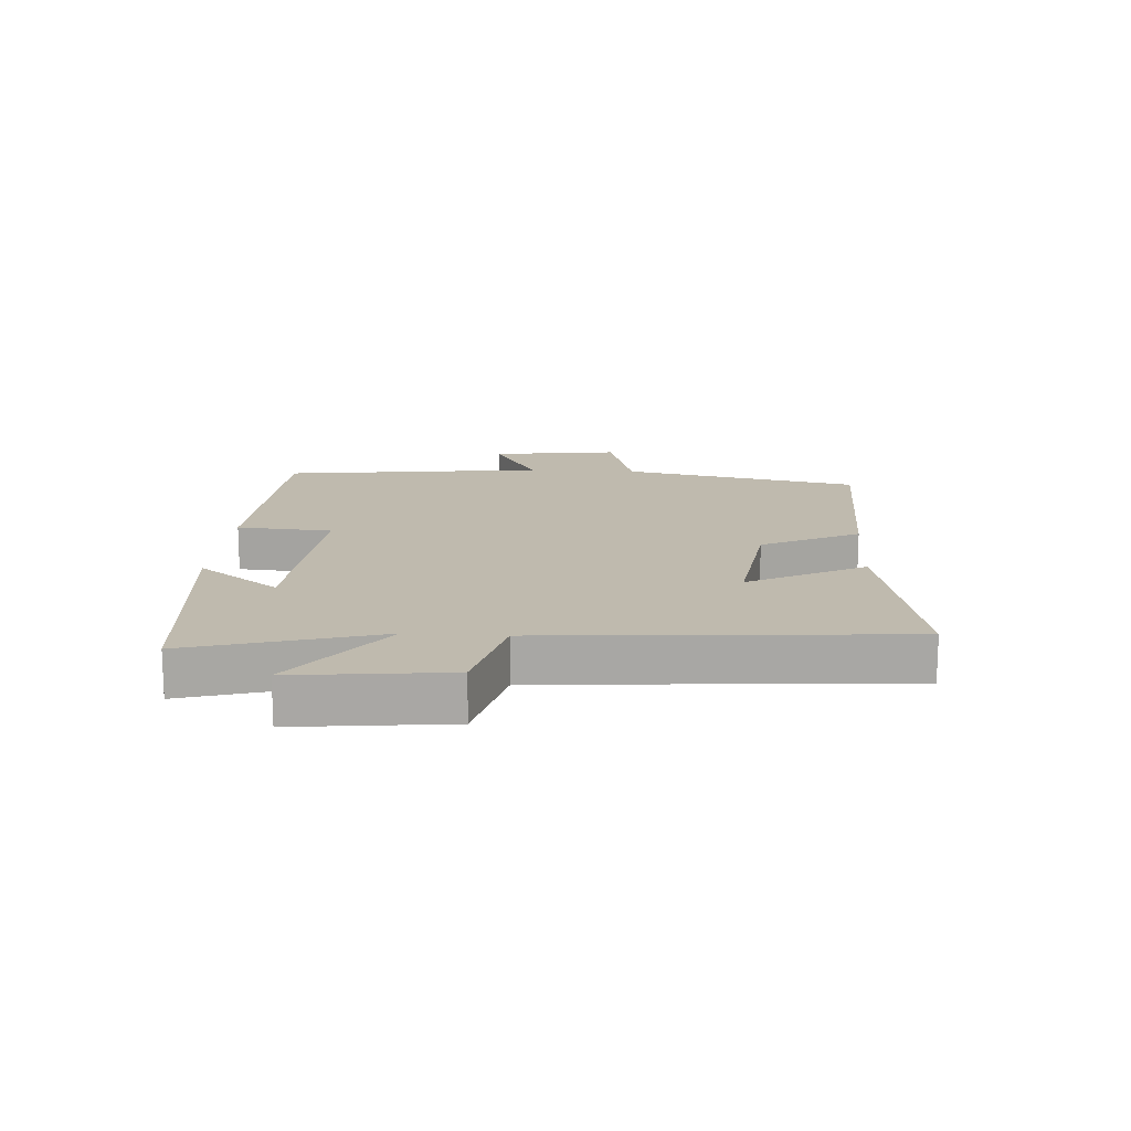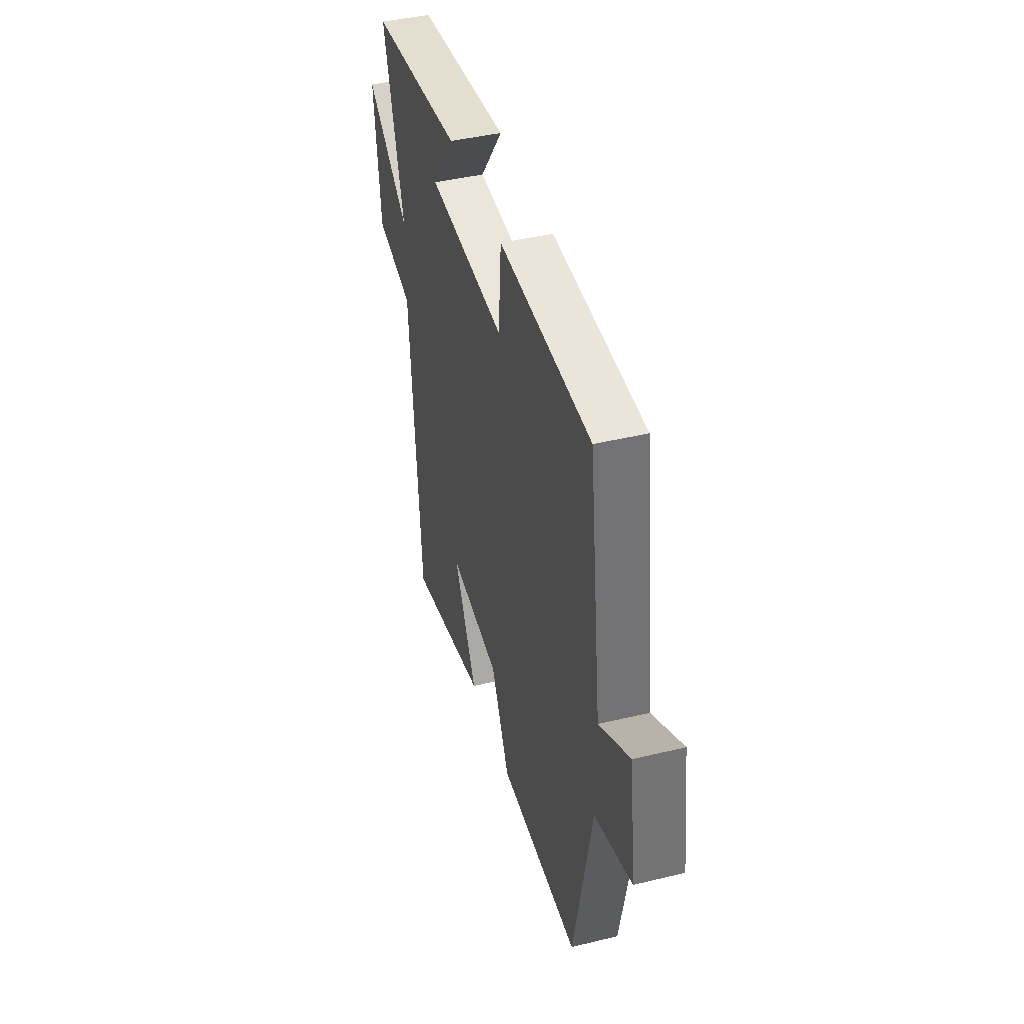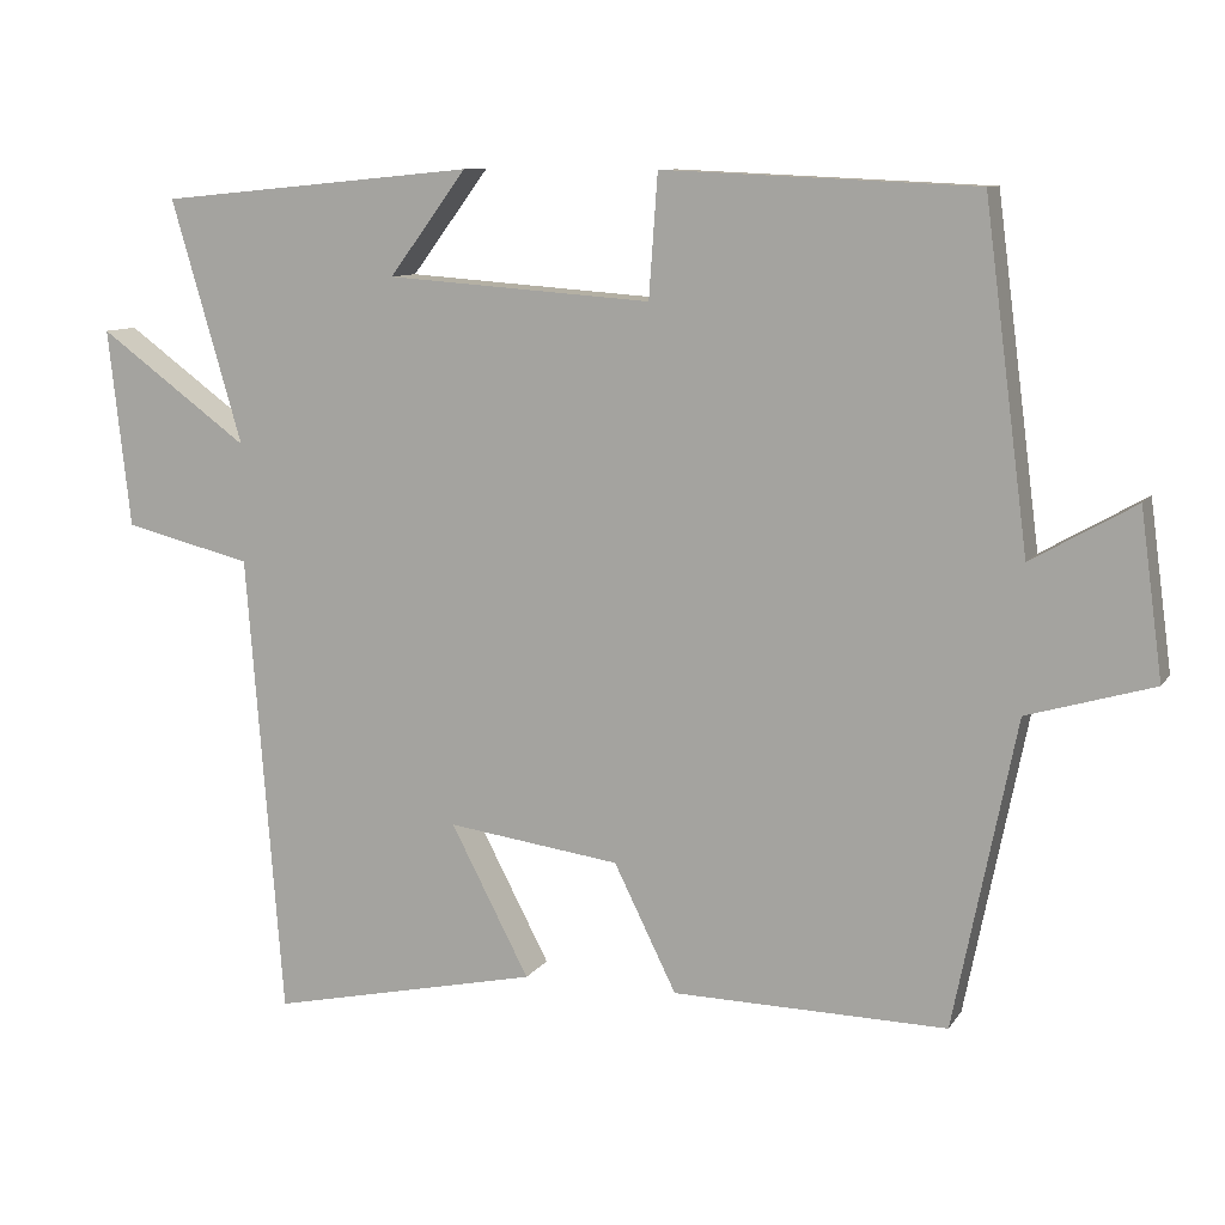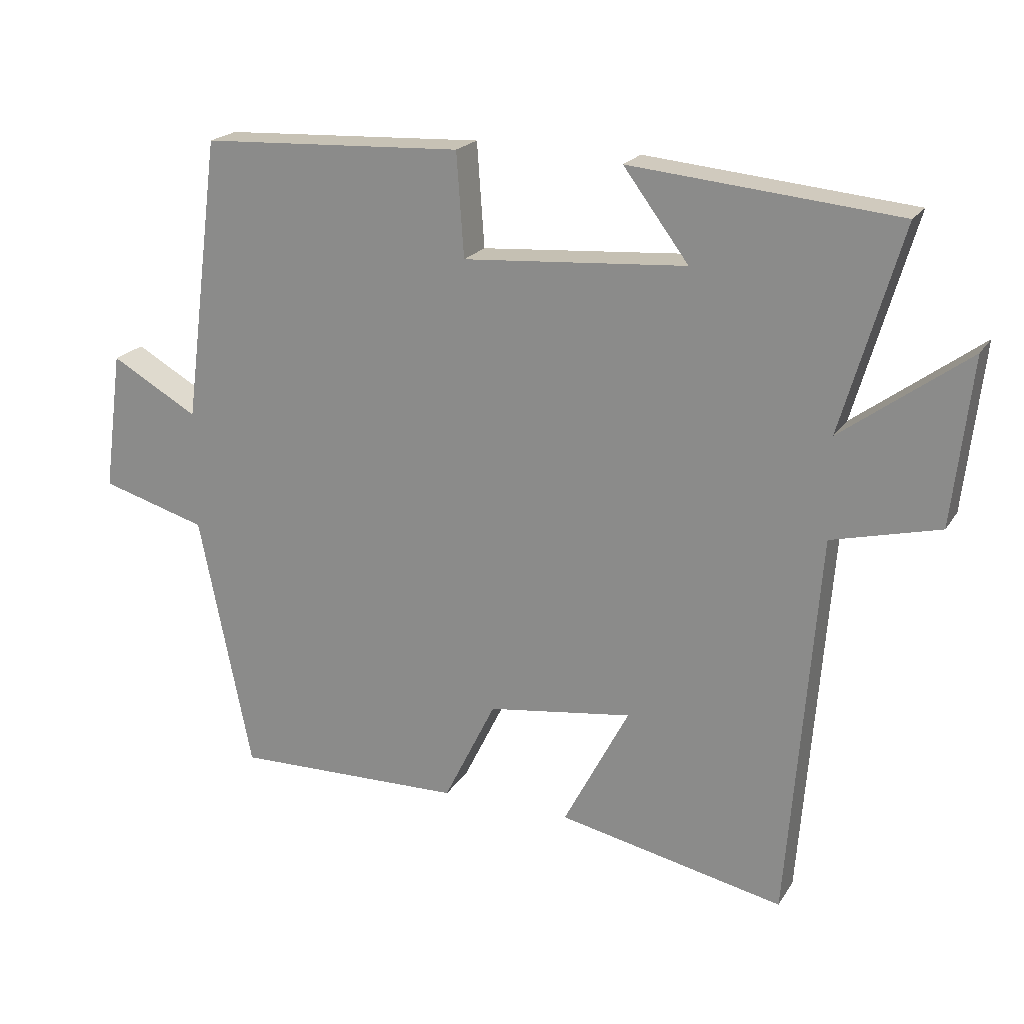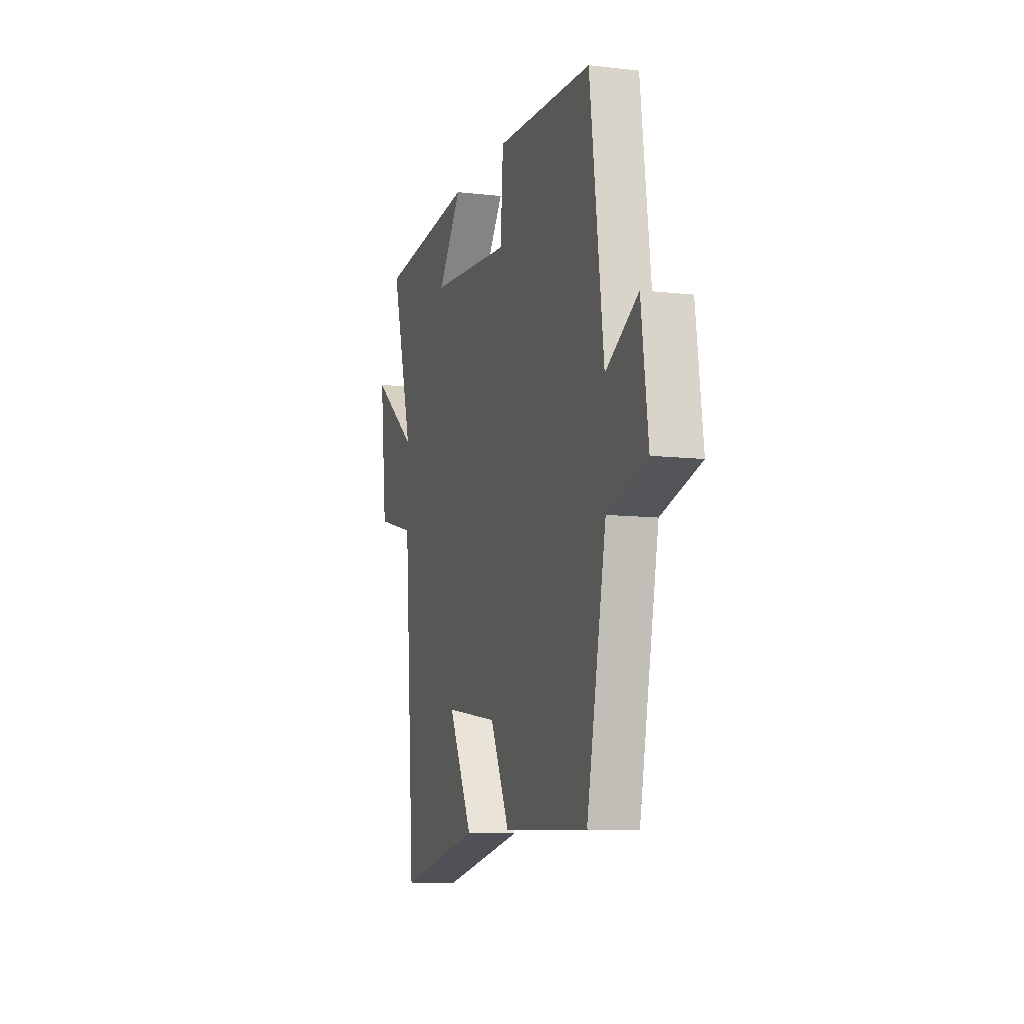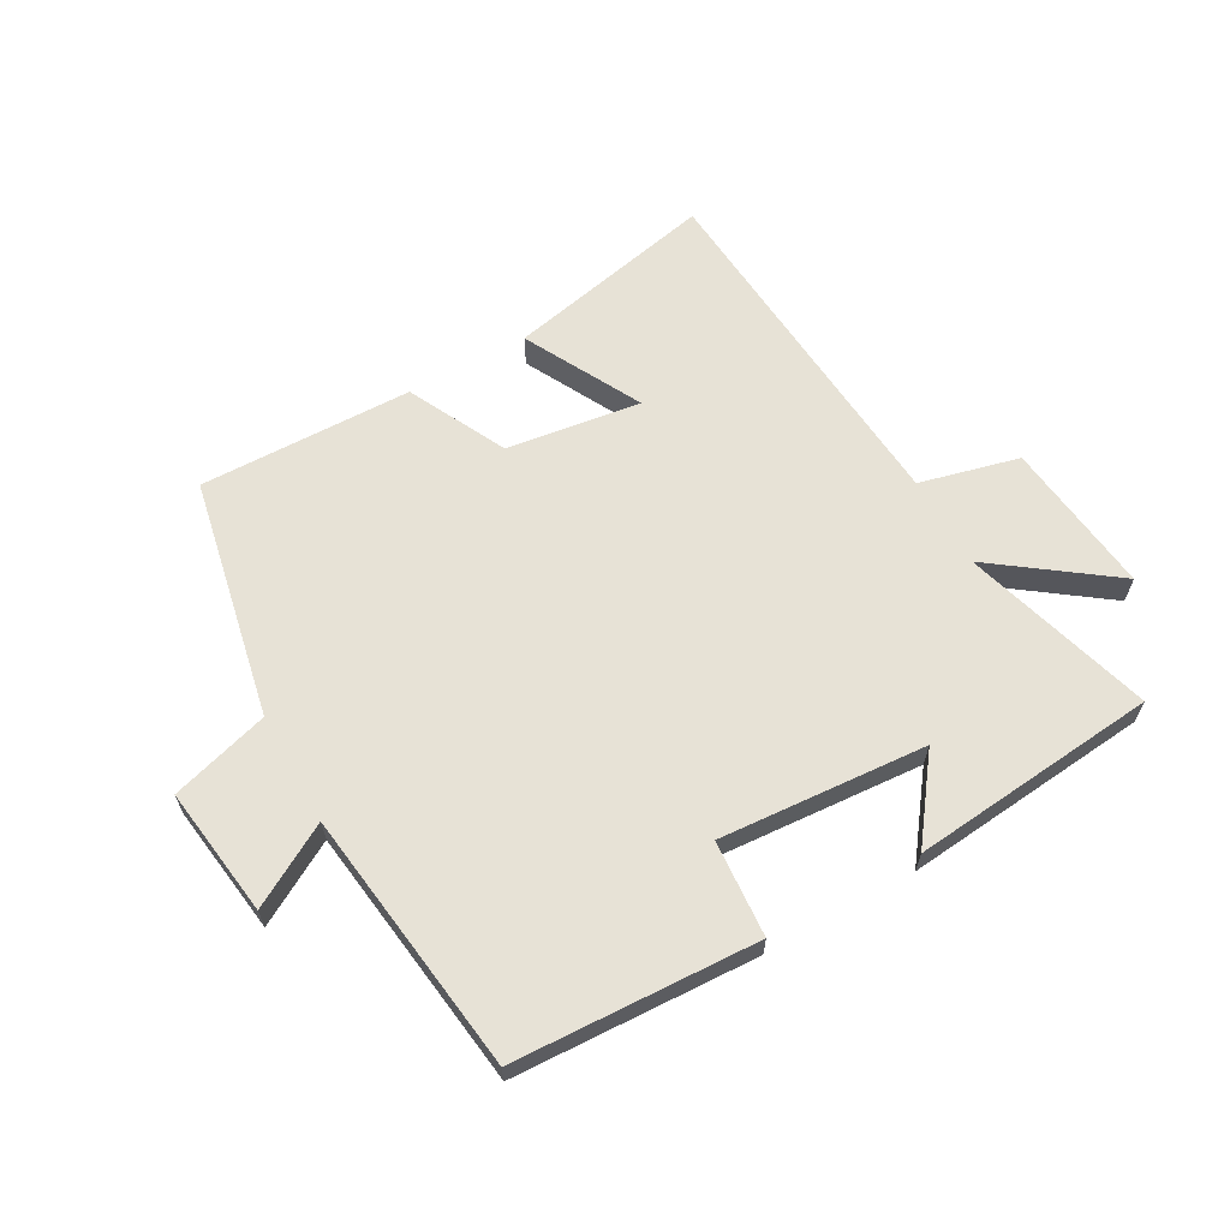
<metadata>
{"format":"obj","ext":"obj","renderer":"f3d","projection":"perspective","resolution":1024,"background":"white","views":[{"elev":15.5,"azim":93.8,"up":"+Y"},{"elev":42.3,"azim":-106.1,"up":"+Z"},{"elev":9.7,"azim":-160.2,"up":"+Z"},{"elev":20.5,"azim":23.4,"up":"+Z"},{"elev":-9.3,"azim":-106.9,"up":"+Z"},{"elev":63.3,"azim":-29.3,"up":"+Y"}]}
</metadata>
<code>
v 0.455 0.07 -0.572
v 0.117 0.07 -0.5
v 0.215 0.07 -0.312
v -0.001 0.07 -0.342
v -0.079 0.07 -0.5
v -0.422 0.07 -0.507
v -0.5 0.07 -0.122
v -0.658 0.07 -0.076
v -0.63 0.07 0.132
v -0.5 0.07 0.058
v -0.445 0.07 0.482
v -0.054 0.07 0.5
v -0.043 0.07 0.346
v 0.289 0.07 0.37
v 0.192 0.07 0.5
v 0.589 0.07 0.462
v 0.5 0.07 0.157
v 0.688 0.07 0.295
v 0.66 0.07 0.047
v 0.5 0.07 0.007
v 0.455 0 -0.572
v 0.117 0 -0.5
v 0.215 0 -0.312
v -0.001 0 -0.342
v -0.079 0 -0.5
v -0.422 0 -0.507
v -0.5 0 -0.122
v -0.658 0 -0.076
v -0.63 0 0.132
v -0.5 0 0.058
v -0.445 0 0.482
v -0.054 0 0.5
v -0.043 0 0.346
v 0.289 0 0.37
v 0.192 0 0.5
v 0.589 0 0.462
v 0.5 0 0.157
v 0.688 0 0.295
v 0.66 0 0.047
v 0.5 0 0.007
f 17 18 19 20
f 1 2 3
f 20 1 3
f 17 20 3
f 14 15 16 17
f 17 3 4
f 14 17 4
f 13 14 4
f 5 6 7
f 4 5 7
f 13 4 7
f 12 13 7
f 11 12 7
f 10 11 7
f 7 8 9 10
f 40 39 38 37
f 23 22 21
f 23 21 40
f 23 40 37
f 37 36 35 34
f 24 23 37
f 24 37 34
f 24 34 33
f 27 26 25
f 27 25 24
f 27 24 33
f 27 33 32
f 27 32 31
f 27 31 30
f 30 29 28 27
f 1 21 22 2
f 2 22 23 3
f 3 23 24 4
f 4 24 25 5
f 5 25 26 6
f 6 26 27 7
f 7 27 28 8
f 8 28 29 9
f 9 29 30 10
f 10 30 31 11
f 11 31 32 12
f 12 32 33 13
f 13 33 34 14
f 14 34 35 15
f 15 35 36 16
f 16 36 37 17
f 17 37 38 18
f 18 38 39 19
f 19 39 40 20
f 20 40 21 1

</code>
